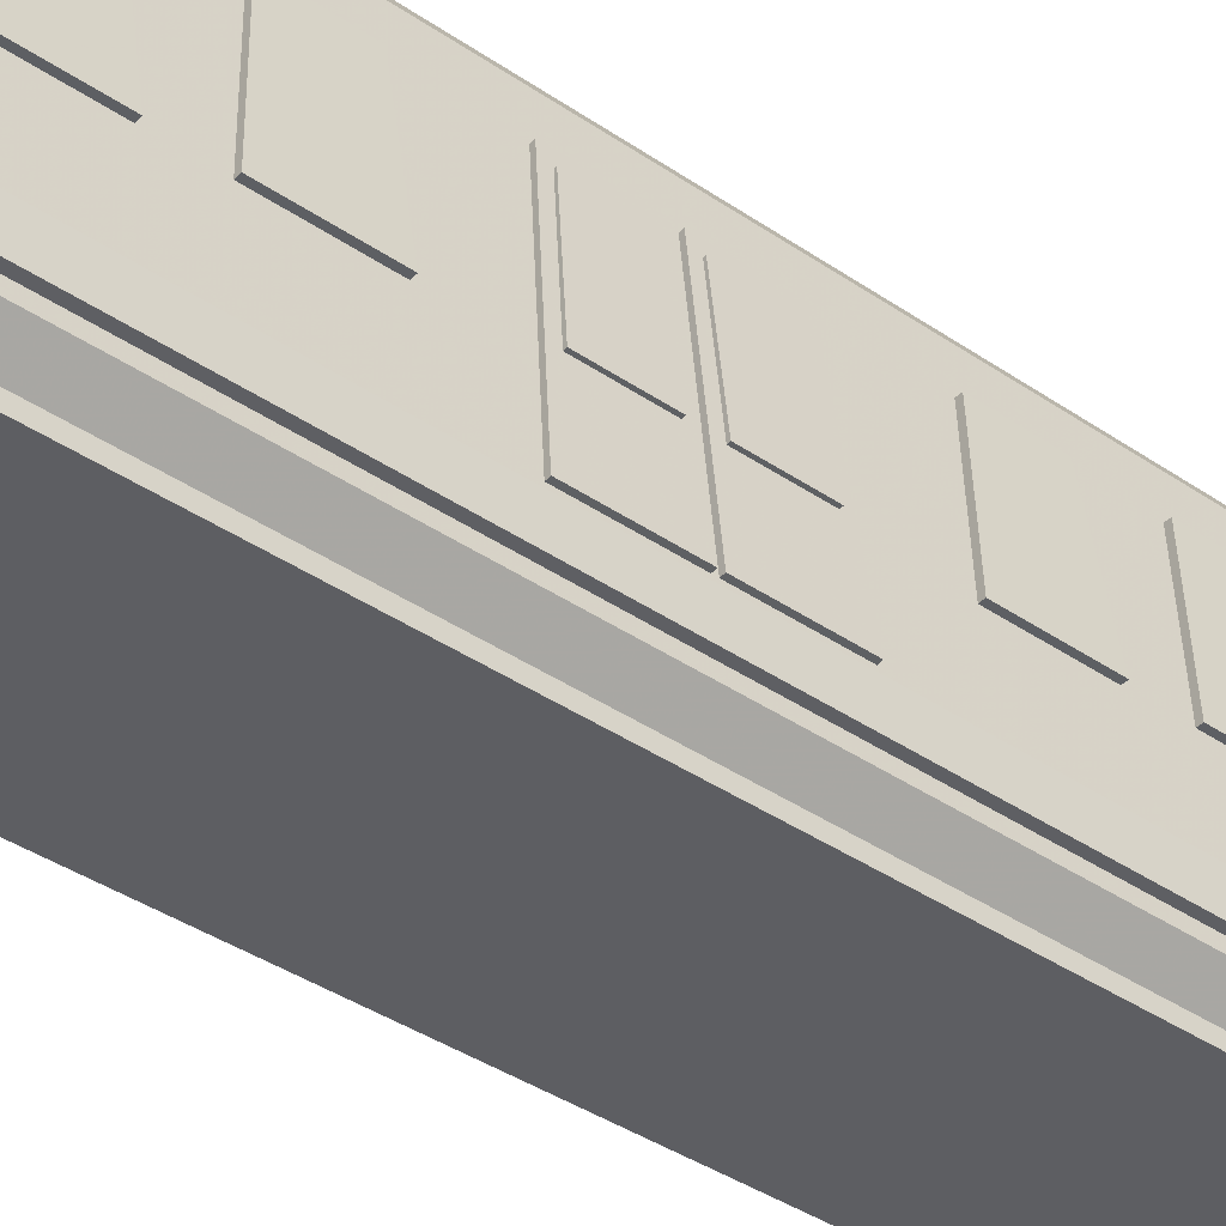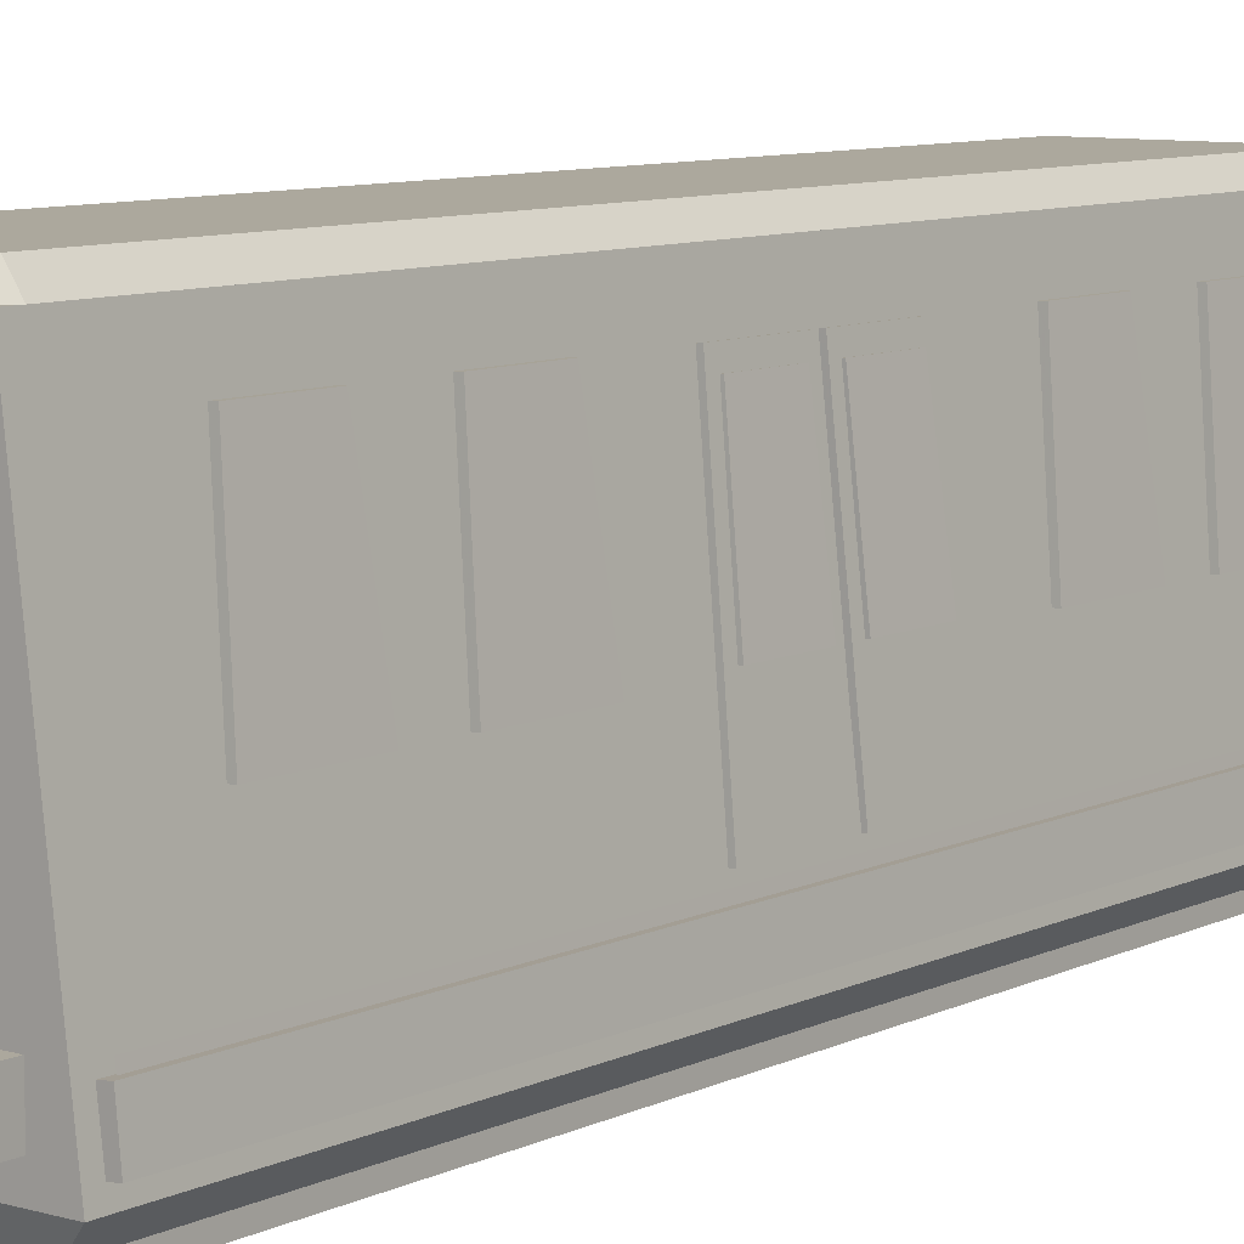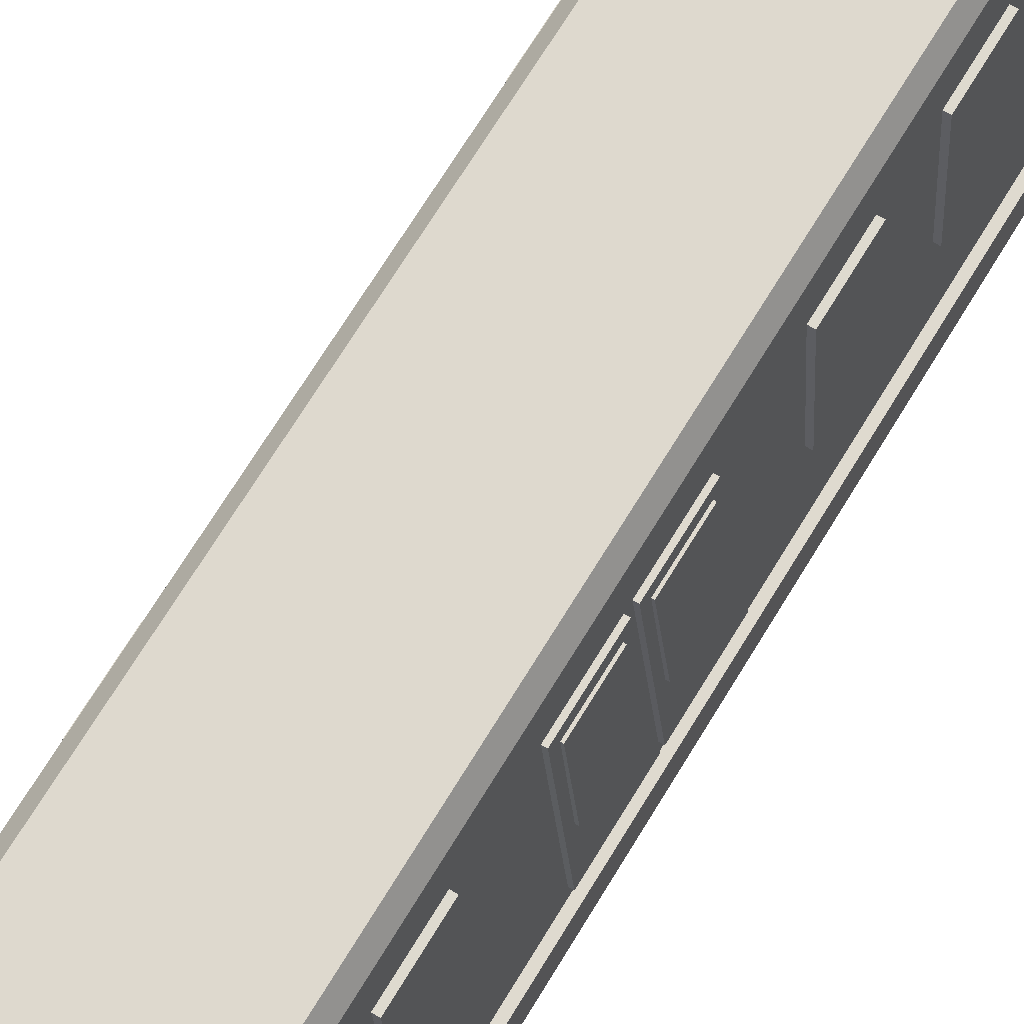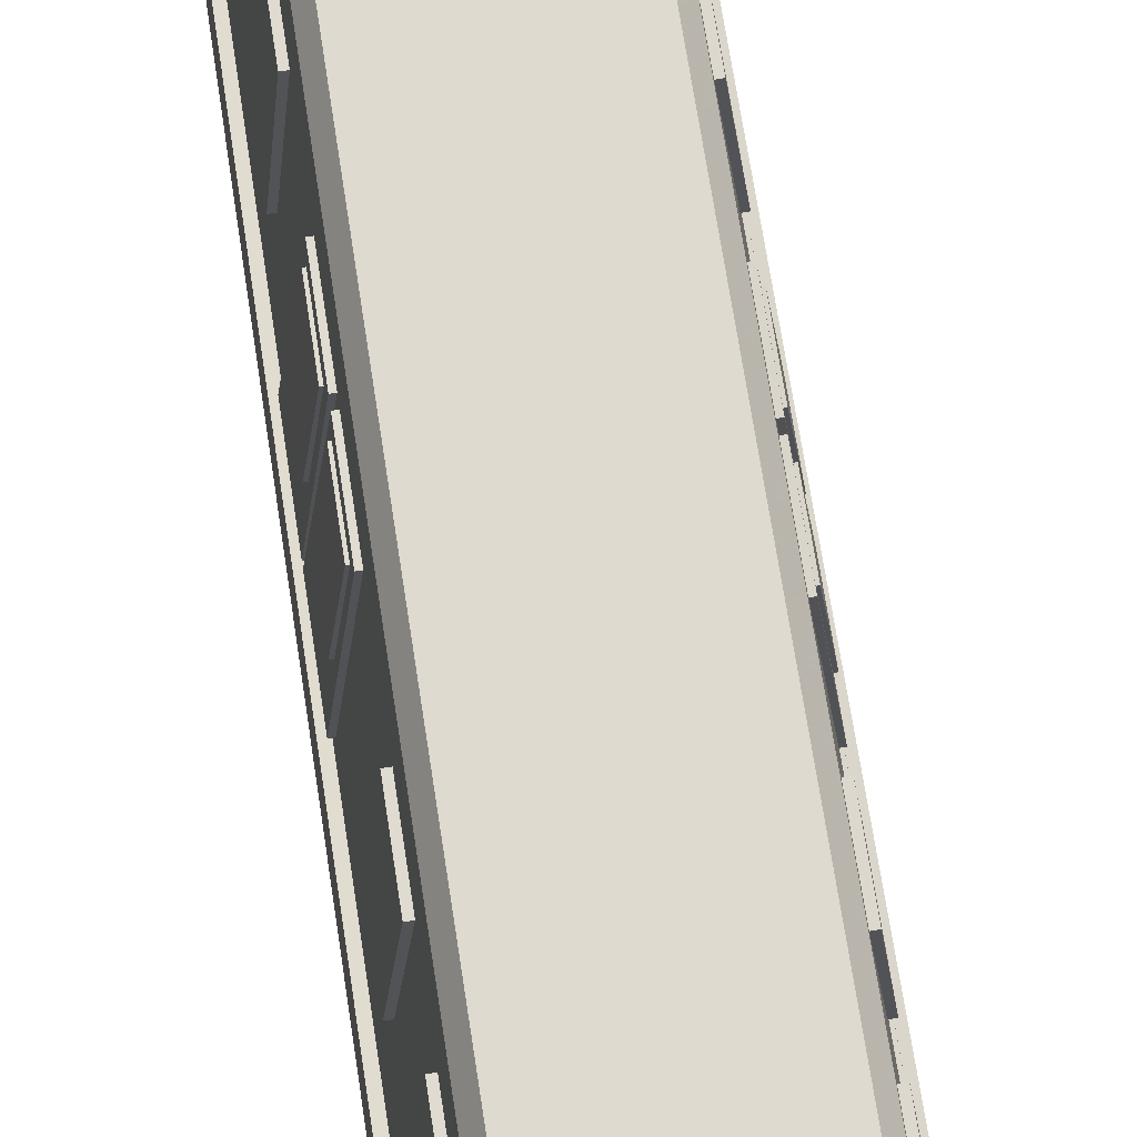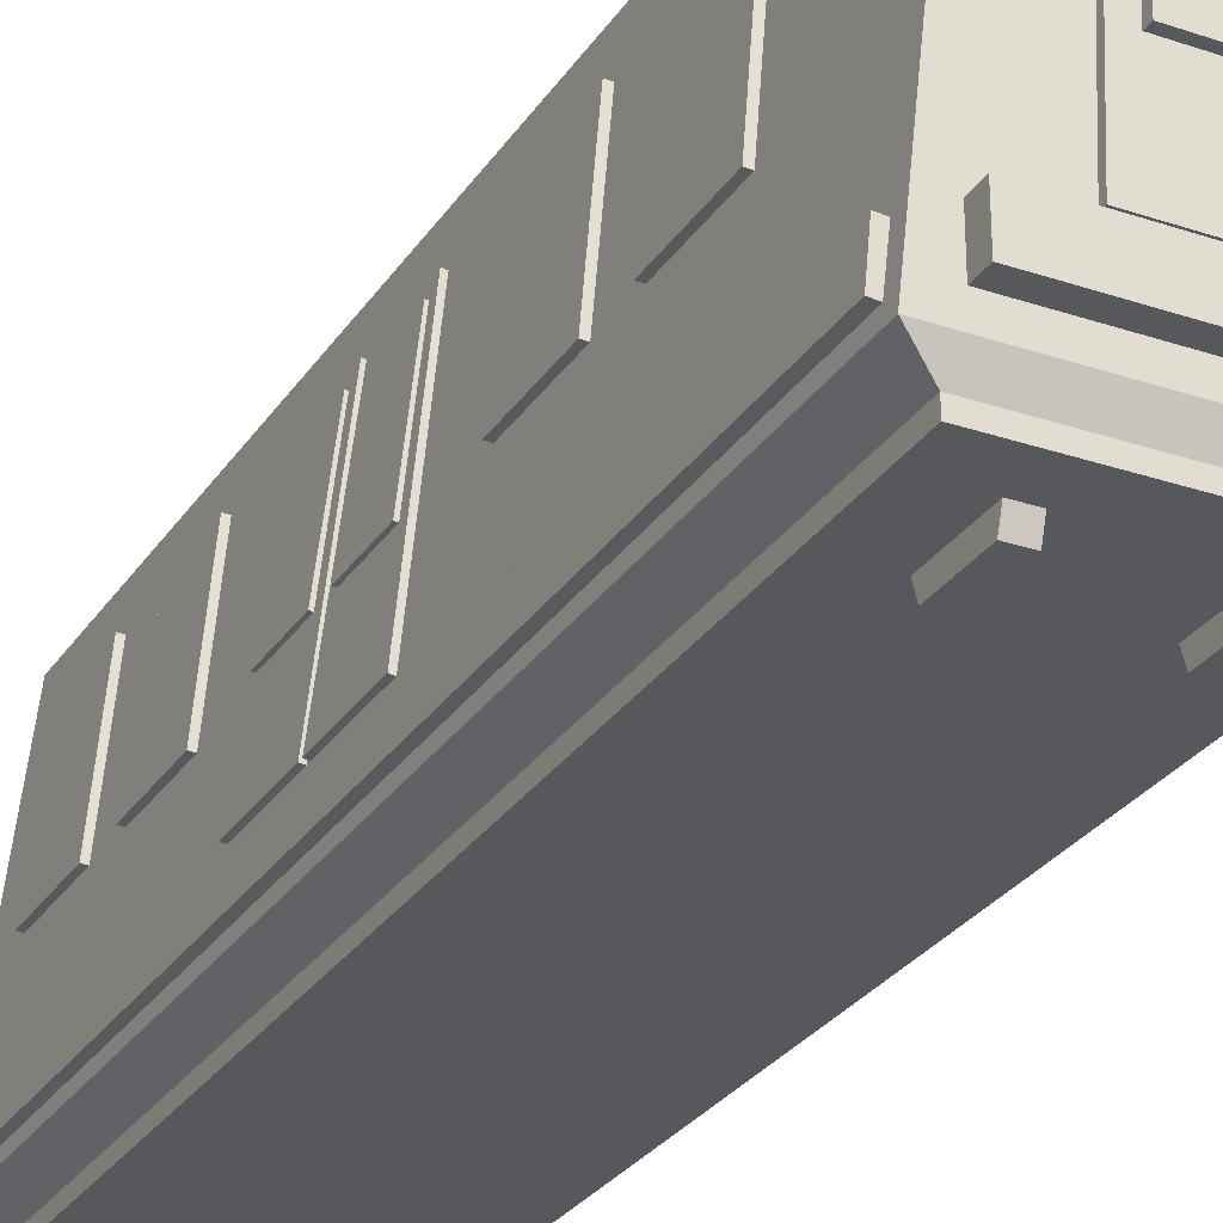
<metadata>
{"format":"obj","ext":"obj","renderer":"f3d","projection":"perspective","resolution":1024,"background":"white","views":[{"elev":-38.8,"azim":-130.7,"up":"+Y"},{"elev":8.6,"azim":37.8,"up":"+Y"},{"elev":71.6,"azim":-148.4,"up":"+Y"},{"elev":71.0,"azim":-8.8,"up":"+Y"},{"elev":-28.4,"azim":-26.9,"up":"+Y"}]}
</metadata>
<code>
o Cube.011_Cube.001
v -0.977 0.3324 3.633
v -0.6993 2.737 3.633
v -0.977 0.3324 -3.633
v -0.6993 2.737 -3.633
v 0.977 0.3324 3.633
v 0.6987 2.737 3.633
v 0.977 0.3324 -3.633
v 0.6987 2.737 -3.633
v -0.6993 2.737 3.633
v -0.6993 2.737 -3.633
v 0.6987 2.737 3.633
v 0.6987 2.737 -3.633
v -0.000269 2.737 -3.633
v -0.000269 2.737 3.633
v 0.6098 2.737 -3.633
v 0.6098 2.737 3.633
v -0.6139 2.737 3.633
v -0.6139 2.737 -3.633
v -0.6993 2.737 0
v 0.6987 2.737 0
v -0.000269 2.869 0
v 0.6098 2.869 0
v -0.6139 2.869 0
v 0.6987 2.737 3.509
v -0.000269 2.869 3.509
v 0.6098 2.869 3.509
v -0.6139 2.869 3.509
v -0.6993 2.737 3.509
v -0.6993 2.737 -3.455
v 0.6987 2.737 -3.455
v -0.000269 2.869 -3.455
v 0.6098 2.869 -3.455
v -0.6139 2.869 -3.455
v -0.8201 0.1757 -3.57
v -0.8201 0.1757 3.57
v 0.8201 0.1757 -3.57
v 0.8201 0.1757 3.57
v -0.8201 0.08578 -3.57
v -0.8201 0.08578 3.57
v 0.8201 0.08578 -3.57
v 0.8201 0.08578 3.57
g Cube.011_Cube.001_Material.001
f 2 3 1
f 3 8 7
f 8 5 7
f 6 1 5
f 5 35 37
f 25 16 26
f 28 17 27
f 24 16 11
f 27 14 25
f 33 21 31
f 32 20 30
f 29 23 33
f 31 22 32
f 23 25 21
f 22 24 20
f 19 27 23
f 21 26 22
f 13 32 15
f 18 29 33
f 15 30 12
f 18 31 13
f 37 40 36
f 3 36 34
f 3 35 1
f 5 36 7
f 40 39 38
f 34 39 35
f 35 41 37
f 36 38 34
f 2 4 3
f 3 4 8
f 8 6 5
f 6 2 1
f 5 1 35
f 25 14 16
f 28 9 17
f 24 26 16
f 27 17 14
f 33 23 21
f 32 22 20
f 29 19 23
f 31 21 22
f 23 27 25
f 22 26 24
f 19 28 27
f 21 25 26
f 13 31 32
f 18 10 29
f 15 32 30
f 18 33 31
f 37 41 40
f 3 7 36
f 3 34 35
f 5 37 36
f 40 41 39
f 34 38 39
f 35 39 41
f 36 40 38
o Cube.001_Cube.002
v -0.3397 0.8339 3.674
v -0.266 2.465 3.674
v -0.3397 0.8339 3.608
v -0.266 2.465 3.608
v 0.3397 0.8339 3.674
v 0.266 2.465 3.674
v 0.3397 0.8339 3.608
v 0.266 2.465 3.608
g Cube.001_Cube.002_Material.004
f 43 44 42
f 45 48 44
f 49 46 48
f 47 42 46
f 48 42 44
f 45 47 49
f 43 45 44
f 45 49 48
f 49 47 46
f 47 43 42
f 48 46 42
f 45 43 47
o Cube.002_Cube.003
v -0.189 1.449 3.73
v -0.148 2.356 3.73
v -0.189 1.449 3.658
v -0.148 2.356 3.658
v 0.189 1.449 3.73
v 0.148 2.356 3.73
v 0.189 1.449 3.658
v 0.148 2.356 3.658
g Cube.002_Cube.003_Material.002
f 51 52 50
f 53 56 52
f 57 54 56
f 55 50 54
f 56 50 52
f 53 55 57
f 51 53 52
f 53 57 56
f 57 55 54
f 55 51 50
f 56 54 50
f 53 51 55
o Cube.003_Cube.004
v 0.8934 1.394 2.926
v 0.7751 2.433 2.853
v 0.8274 1.391 2.926
v 0.7091 2.43 2.853
v 0.8934 1.394 2.247
v 0.7751 2.433 2.321
v 0.8274 1.391 2.247
v 0.7091 2.43 2.321
g Cube.003_Cube.004_Material.002
f 59 60 58
f 61 64 60
f 64 63 62
f 63 58 62
f 64 58 60
f 61 63 65
f 59 61 60
f 61 65 64
f 64 65 63
f 63 59 58
f 64 62 58
f 61 59 63
o Cube.004_Cube.005
v 0.8934 1.394 1.879
v 0.7751 2.433 1.806
v 0.8274 1.391 1.879
v 0.7091 2.43 1.806
v 0.8934 1.394 1.2
v 0.7751 2.433 1.274
v 0.8274 1.391 1.2
v 0.7091 2.43 1.274
g Cube.004_Cube.005_Material.002
f 67 68 66
f 69 72 68
f 72 71 70
f 71 66 70
f 72 66 68
f 69 71 73
f 67 69 68
f 69 73 72
f 72 73 71
f 71 67 66
f 72 70 66
f 69 67 71
o Cube.005_Cube.006
v 0.8934 1.394 -2.281
v 0.7751 2.433 -2.355
v 0.8274 1.391 -2.281
v 0.7091 2.43 -2.355
v 0.8934 1.394 -2.96
v 0.7751 2.433 -2.887
v 0.8274 1.391 -2.96
v 0.7091 2.43 -2.887
g Cube.005_Cube.006_Material.002
f 75 76 74
f 77 80 76
f 80 79 78
f 79 74 78
f 80 74 76
f 77 79 81
f 75 77 76
f 77 81 80
f 80 81 79
f 79 75 74
f 80 78 74
f 77 75 79
o Cube.006_Cube.007
v 0.8934 1.394 -1.234
v 0.7751 2.433 -1.308
v 0.8274 1.391 -1.234
v 0.7091 2.43 -1.308
v 0.8934 1.394 -1.913
v 0.7751 2.433 -1.84
v 0.8274 1.391 -1.913
v 0.7091 2.43 -1.84
g Cube.006_Cube.007_Material.002
f 83 84 82
f 85 88 84
f 88 87 86
f 87 82 86
f 88 82 84
f 85 87 89
f 83 85 84
f 85 89 88
f 88 89 87
f 87 83 82
f 88 86 82
f 85 83 87
o Cube.007_Cube.008
v 0.9527 0.8104 0.7085
v 0.7646 2.431 0.6349
v 0.8871 0.8028 0.7085
v 0.699 2.423 0.6349
v 0.9527 0.8104 0.0292
v 0.7646 2.431 0.0431
v 0.8871 0.8028 0.0292
v 0.699 2.423 0.0431
g Cube.007_Cube.008_Material.004
f 91 92 90
f 93 96 92
f 97 94 96
f 94 91 90
f 96 90 92
f 97 91 95
f 91 93 92
f 93 97 96
f 97 95 94
f 94 95 91
f 96 94 90
f 97 93 91
o Cube.008_Cube.009
v 0.9527 0.8104 -0.6807
v 0.7646 2.431 -0.6075
v 0.8871 0.8028 -0.6807
v 0.699 2.423 -0.6074
v 0.9527 0.8104 -0.00538
v 0.7647 2.431 -0.01919
v 0.8871 0.8028 -0.005377
v 0.699 2.423 -0.01919
g Cube.008_Cube.009_Material.004
f 99 98 100
f 101 100 104
f 105 104 102
f 102 98 99
f 104 100 98
f 105 103 99
f 99 100 101
f 101 104 105
f 105 102 103
f 102 99 103
f 104 98 102
f 105 99 101
o Cube.009_Cube.010
v 0.9022 1.431 0.6058
v 0.7927 2.332 0.5649
v 0.8657 1.426 0.6058
v 0.7562 2.327 0.5649
v 0.9022 1.431 0.1095
v 0.7928 2.332 0.1134
v 0.8657 1.426 0.1095
v 0.7563 2.327 0.1134
g Cube.009_Cube.010_Material.002
f 107 108 106
f 109 112 108
f 113 110 112
f 110 107 106
f 112 106 108
f 109 111 113
f 107 109 108
f 109 113 112
f 113 111 110
f 110 111 107
f 112 110 106
f 109 107 111
o Cube.010_Cube.011
v 0.9022 1.431 -0.08396
v 0.7928 2.332 -0.08989
v 0.8658 1.426 -0.08397
v 0.7563 2.327 -0.08989
v 0.9023 1.431 -0.5798
v 0.7928 2.332 -0.5464
v 0.8658 1.426 -0.5798
v 0.7563 2.327 -0.5464
g Cube.010_Cube.011_Material.002
f 115 116 114
f 116 121 120
f 121 118 120
f 119 114 118
f 120 114 116
f 117 119 121
f 115 117 116
f 116 117 121
f 121 119 118
f 119 115 114
f 120 118 114
f 117 115 119
o Plane
v 0.9849 0.422 3.48
v 0.9475 0.7506 3.48
v 0.9849 0.422 -3.48
v 0.9475 0.7506 -3.48
g Plane_Plane_Material.003
f 123 124 122
f 123 125 124
o Cube.019
v -0.8941 1.394 -3.225
v -0.7758 2.433 -3.152
v -0.8281 1.391 -3.225
v -0.7098 2.43 -3.152
v -0.8941 1.394 -2.546
v -0.7758 2.433 -2.62
v -0.8281 1.391 -2.546
v -0.7098 2.43 -2.62
g Cube.019_Cube.019_Material.002
f 127 128 126
f 129 132 128
f 132 131 130
f 131 126 130
f 132 126 128
f 129 131 133
f 127 129 128
f 129 133 132
f 132 133 131
f 131 127 126
f 132 130 126
f 129 127 131
o Cube.018
v -0.8941 1.394 -2.178
v -0.7758 2.433 -2.105
v -0.8281 1.391 -2.178
v -0.7098 2.43 -2.105
v -0.8941 1.394 -1.499
v -0.7758 2.433 -1.573
v -0.8282 1.391 -1.499
v -0.7098 2.43 -1.573
g Cube.018_Cube.018_Material.002
f 135 136 134
f 137 140 136
f 140 139 138
f 139 134 138
f 140 134 136
f 137 139 141
f 135 137 136
f 137 141 140
f 140 141 139
f 139 135 134
f 140 138 134
f 137 135 139
o Cube.017
v -0.8943 1.394 1.982
v -0.7759 2.433 2.056
v -0.8283 1.391 1.982
v -0.7099 2.43 2.056
v -0.8943 1.394 2.661
v -0.7759 2.433 2.588
v -0.8283 1.391 2.661
v -0.71 2.43 2.588
g Cube.017_Cube.017_Material.002
f 143 144 142
f 145 148 144
f 148 147 146
f 147 142 146
f 148 142 144
f 145 147 149
f 143 145 144
f 145 149 148
f 148 149 147
f 147 143 142
f 148 146 142
f 145 143 147
o Cube.016
v -0.8942 1.394 0.9349
v -0.7759 2.433 1.009
v -0.8282 1.391 0.9349
v -0.7099 2.43 1.009
v -0.8943 1.394 1.614
v -0.7759 2.433 1.541
v -0.8283 1.391 1.614
v -0.7099 2.43 1.541
g Cube.016_Cube.016_Material.002
f 151 152 150
f 153 156 152
f 156 155 154
f 155 150 154
f 156 150 152
f 153 155 157
f 151 153 152
f 153 157 156
f 156 157 155
f 155 151 150
f 156 154 150
f 153 151 155
o Cube.015
v -0.9535 0.8104 -1.008
v -0.7654 2.431 -0.9341
v -0.8879 0.8028 -1.008
v -0.6998 2.423 -0.9341
v -0.9535 0.8104 -0.3284
v -0.7654 2.431 -0.3423
v -0.8879 0.8028 -0.3284
v -0.6998 2.423 -0.3423
g Cube.015_Cube.015_Material.004
f 159 160 158
f 161 164 160
f 165 162 164
f 162 159 158
f 164 158 160
f 165 159 163
f 159 161 160
f 161 165 164
f 165 163 162
f 162 163 159
f 164 162 158
f 165 161 159
o Cube.014
v -0.9535 0.8104 0.3815
v -0.7654 2.431 0.3083
v -0.8879 0.8028 0.3815
v -0.6998 2.423 0.3083
v -0.9535 0.8104 -0.2938
v -0.7654 2.431 -0.28
v -0.8879 0.8028 -0.2938
v -0.6998 2.423 -0.28
g Cube.014_Cube.014_Material.004
f 167 166 168
f 169 168 172
f 173 172 170
f 170 166 167
f 172 168 166
f 173 171 167
f 167 168 169
f 169 172 173
f 173 170 171
f 170 167 171
f 172 166 170
f 173 167 169
o Cube.013
v -0.903 1.431 -0.905
v -0.7935 2.332 -0.864
v -0.8665 1.426 -0.905
v -0.757 2.327 -0.864
v -0.903 1.431 -0.4087
v -0.7936 2.332 -0.4126
v -0.8665 1.426 -0.4087
v -0.7571 2.327 -0.4126
g Cube.013_Cube.013_Material.002
f 175 176 174
f 177 180 176
f 181 178 180
f 178 175 174
f 180 174 176
f 177 179 181
f 175 177 176
f 177 181 180
f 181 179 178
f 178 179 175
f 180 178 174
f 177 175 179
o Cube.012
v -0.903 1.431 -0.2152
v -0.7936 2.332 -0.2093
v -0.8666 1.426 -0.2152
v -0.7571 2.327 -0.2093
v -0.9031 1.431 0.2806
v -0.7936 2.332 0.2472
v -0.8666 1.426 0.2806
v -0.7572 2.327 0.2472
g Cube.012_Cube.012_Material.002
f 183 184 182
f 184 189 188
f 189 186 188
f 187 182 186
f 188 182 184
f 185 187 189
f 183 185 184
f 184 185 189
f 189 187 186
f 187 183 182
f 188 186 182
f 185 183 187
o Cylinder
v 0.5303 0.3679 2.725
v 0.3944 0.3679 2.725
v 0.5303 0.6105 3.06
v 0.3944 0.6105 3.06
v 0.5303 0.3671 3.394
v 0.3944 0.3671 3.394
v 0.5303 -0.02595 3.266
v 0.3944 -0.02595 3.266
v 0.5303 -0.02547 2.852
v 0.3944 -0.02546 2.852
g Cylinder_Cylinder_Material.004
f 191 192 190
f 193 194 192
f 195 196 194
f 199 197 195
f 197 198 196
f 199 190 198
f 192 196 198
f 191 193 192
f 193 195 194
f 195 197 196
f 195 193 191
f 191 199 195
f 197 199 198
f 199 191 190
f 198 190 192
f 192 194 196
o Cylinder.001
v -0.3384 0.3679 2.725
v -0.4744 0.3679 2.725
v -0.3384 0.6105 3.06
v -0.4744 0.6105 3.06
v -0.3384 0.3671 3.394
v -0.4744 0.3671 3.394
v -0.3384 -0.02595 3.266
v -0.4744 -0.02595 3.266
v -0.3384 -0.02547 2.852
v -0.4744 -0.02546 2.852
g Cylinder.001_Cylinder.001_Material.004
f 201 202 200
f 203 204 202
f 205 206 204
f 209 207 205
f 207 208 206
f 209 200 208
f 202 206 208
f 201 203 202
f 203 205 204
f 205 207 206
f 205 203 201
f 201 209 205
f 207 209 208
f 209 201 200
f 208 200 202
f 202 204 206
o Cylinder.003
v 0.5303 0.368 -3.339
v 0.3944 0.368 -3.339
v 0.5303 0.6105 -3.004
v 0.3944 0.6105 -3.004
v 0.5303 0.3671 -2.67
v 0.3944 0.3671 -2.67
v 0.5303 -0.02599 -2.798
v 0.3944 -0.02599 -2.798
v 0.5303 -0.02543 -3.212
v 0.3944 -0.02543 -3.212
g Cylinder.003_Cylinder.003_Material.004
f 211 212 210
f 213 214 212
f 215 216 214
f 219 217 215
f 217 218 216
f 219 210 218
f 212 216 218
f 211 213 212
f 213 215 214
f 215 217 216
f 215 213 211
f 211 219 215
f 217 219 218
f 219 211 210
f 218 210 212
f 212 214 216
o Cylinder.002
v -0.3384 0.3746 -3.337
v -0.4744 0.3746 -3.337
v -0.3384 0.6104 -2.997
v -0.4744 0.6104 -2.997
v -0.3384 0.3604 -2.668
v -0.4744 0.3604 -2.668
v -0.3384 -0.03005 -2.804
v -0.4744 -0.03005 -2.804
v -0.3384 -0.02124 -3.217
v -0.4744 -0.02124 -3.217
g Cylinder.002_Cylinder.002_Material.004
f 221 222 220
f 223 224 222
f 225 226 224
f 229 227 225
f 227 228 226
f 229 220 228
f 222 226 228
f 221 223 222
f 223 225 224
f 225 227 226
f 225 223 221
f 221 229 225
f 227 229 228
f 229 221 220
f 228 220 222
f 222 224 226
o Cube
v -0.7631 0.7547 3.763
v -0.7631 0.48 3.763
v -0.7631 0.7547 3.6
v -0.7631 0.48 3.6
v 0.7631 0.7547 3.763
v 0.7631 0.48 3.763
v 0.7631 0.7547 3.6
v 0.7631 0.48 3.6
g Cube_Cube_Material.003
f 231 230 232
f 233 232 236
f 237 236 234
f 235 234 230
f 236 232 230
f 233 237 235
f 231 232 233
f 233 236 237
f 237 234 235
f 235 230 231
f 236 230 234
f 233 235 231
o Cube.020
v -0.546 2.667 3.717
v -0.546 2.476 3.717
v -0.546 2.667 3.554
v -0.546 2.476 3.554
v 0.546 2.667 3.717
v 0.546 2.476 3.717
v 0.546 2.667 3.554
v 0.546 2.476 3.554
g Cube.020_Cube.020_Material.003
f 239 238 240
f 241 240 244
f 245 244 242
f 243 242 238
f 244 240 238
f 241 245 243
f 239 240 241
f 241 244 245
f 245 242 243
f 243 238 239
f 244 238 242
f 241 243 239
o Cube.021
v -0.8319 0.6852 3.541
v -0.8585 0.4117 3.541
v -0.9942 0.701 3.541
v -1.021 0.4275 3.541
v -0.832 0.6852 -3.511
v -0.8586 0.4117 -3.511
v -0.9942 0.701 -3.511
v -1.021 0.4275 -3.511
g Cube.021_Cube.021_Material.003
f 247 246 248
f 249 248 252
f 253 252 250
f 251 250 246
f 252 248 246
f 249 253 251
f 247 248 249
f 249 252 253
f 253 250 251
f 251 246 247
f 252 246 250
f 249 251 247
o Cube.022
v 0.84 0.6852 -3.511
v 0.8666 0.4117 -3.511
v 1.002 0.701 -3.511
v 1.029 0.4275 -3.511
v 0.8399 0.6852 3.541
v 0.8665 0.4117 3.541
v 1.002 0.701 3.541
v 1.029 0.4275 3.541
g Cube.022_Cube.022_Material.003
f 255 254 256
f 257 256 260
f 261 260 258
f 259 258 254
f 260 256 254
f 257 261 259
f 255 256 257
f 257 260 261
f 261 258 259
f 259 254 255
f 260 254 258
f 257 259 255

</code>
